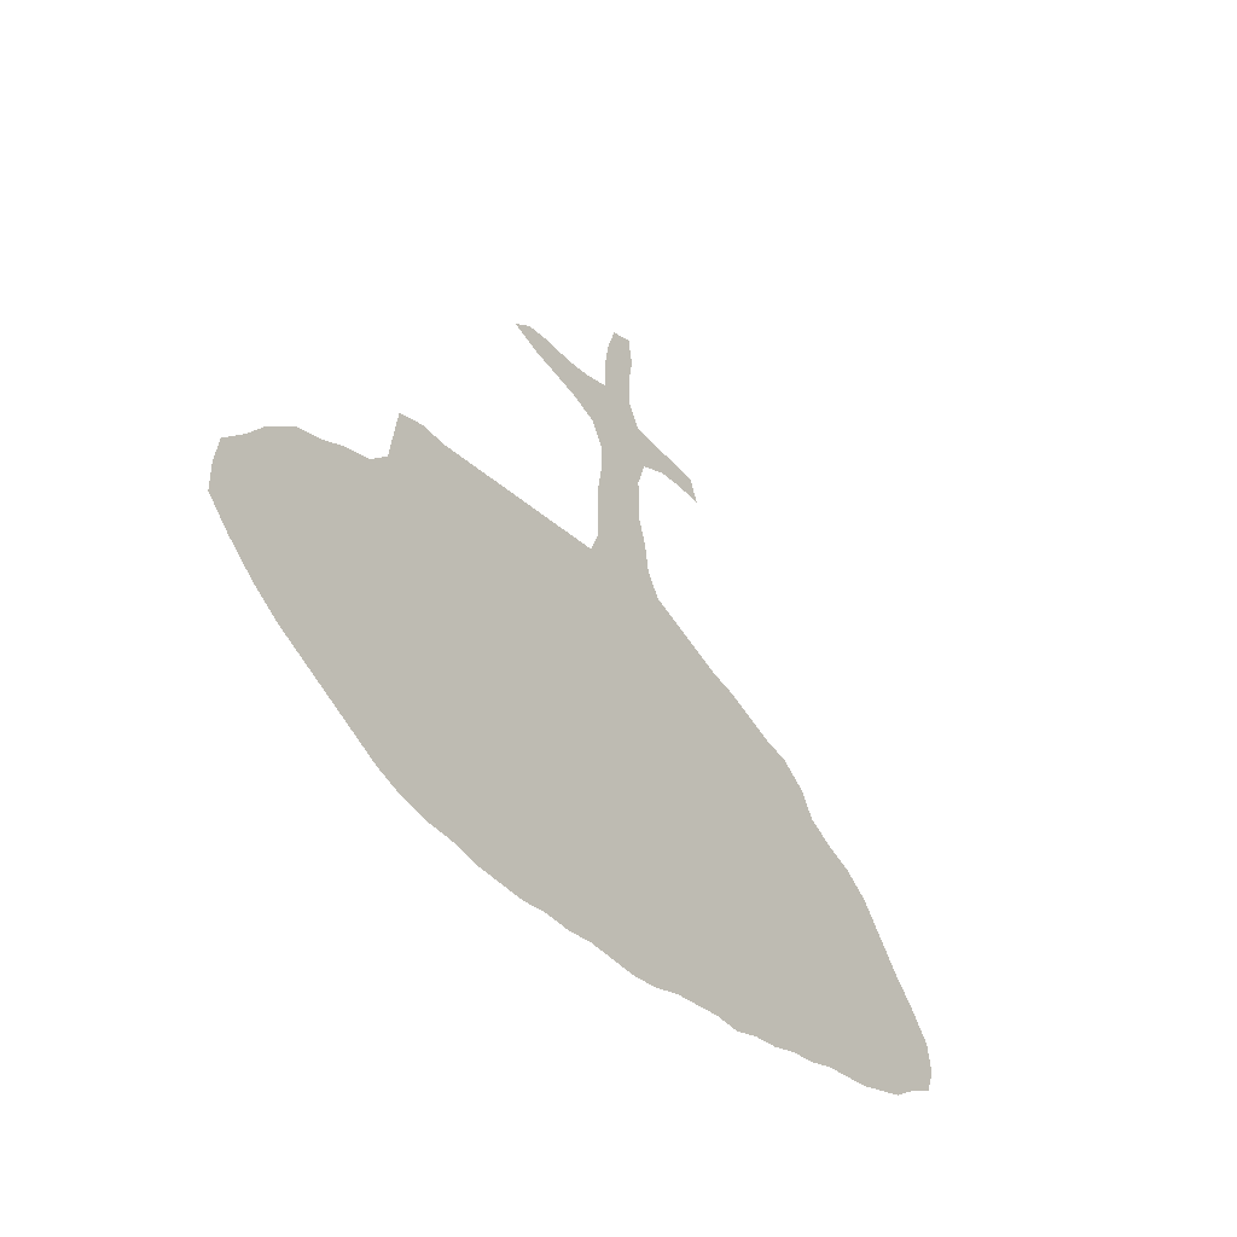
<metadata>
{"format":"obj","ext":"obj","renderer":"f3d","projection":"perspective","resolution":1024,"background":"white","views":[{"elev":-41.7,"azim":126.5,"up":"+Y"}]}
</metadata>
<code>
v 0.4683 0.5756 0
v 0.4585 0.6049 0
v 0.4293 0.6195 0
v 0.4 0.6244 0
v 0.3707 0.6244 0
v 0.3805 0.6488 0
v 0.4092 0.6488 0
v 0.4384 0.6488 0
v 0.4683 0.6488 0
v 0.4829 0.6732 0
v 0.4829 0.7024 0
v 0.478 0.7317 0
v 0.4829 0.761 0
v 0.5073 0.7512 0
v 0.5171 0.7219 0
v 0.522 0.6927 0
v 0.522 0.6634 0
v 0.5512 0.6537 0
v 0.5805 0.6488 0
v 0.6098 0.6488 0
v 0.639 0.6439 0
v 0.6585 0.6293 0
v 0.6293 0.6195 0
v 0.6025 0.615 0
v 0.5707 0.6098 0
v 0.5415 0.6 0
v 0.5268 0.5756 0
v 0.5268 0.5463 0
v 0.5317 0.5171 0
v 0.5317 0.4903 0
v 0.5317 0.4585 0
v 0.5415 0.4341 0
v 0.5735 0.4288 0
v 0.5978 0.4248 0
v 0.6263 0.42 0
v 0.6562 0.415 0
v 0.6855 0.4101 0
v 0.7147 0.4053 0
v 0.7463 0.4 0
v 0.7756 0.4 0
v 0.8049 0.3902 0
v 0.8096 0.3617 0
v 0.8146 0.3317 0
v 0.8341 0.3122 0
v 0.8634 0.3024 0
v 0.8927 0.2878 0
v 0.922 0.2781 0
v 0.9512 0.2537 0
v 0.9707 0.2293 0
v 0.9951 0.2049 0
v 1 0.1756 0
v 1 0.1463 0
v 0.9756 0.122 0
v 0.9463 0.09756 0
v 0.9171 0.07805 0
v 0.8908 0.06492 0
v 0.8623 0.05064 0
v 0.8326 0.0358 0
v 0.8 0.01951 0
v 0.7707 0.009756 0
v 0.7415 0.004878 0
v 0.7122 0.004878 0
v 0.6829 0 0
v 0.6529 0 0
v 0.6244 0 0
v 0.5951 0.004878 0
v 0.5658 0.004878 0
v 0.5366 0.009756 0
v 0.5098 0.009756 0
v 0.478 0.009756 0
v 0.4488 0.01463 0
v 0.4195 0.02439 0
v 0.3895 0.02939 0
v 0.361 0.03415 0
v 0.3317 0.03415 0
v 0.3024 0.0439 0
v 0.2732 0.04878 0
v 0.2439 0.05854 0
v 0.2146 0.06341 0
v 0.1854 0.07317 0
v 0.1554 0.07817 0
v 0.1268 0.08293 0
v 0.1 0.09187 0
v 0.06829 0.1024 0
v 0.03902 0.122 0
v 0.009756 0.1366 0
v 0 0.161 0
v 0.004878 0.1902 0
v 0.02927 0.2195 0
v 0.05366 0.2439 0
v 0.08009 0.2756 0
v 0.1024 0.3024 0
v 0.1317 0.322 0
v 0.161 0.3317 0
v 0.1902 0.3463 0
v 0.2049 0.3707 0
v 0.2341 0.3902 0
v 0.2634 0.3951 0
v 0.2902 0.4041 0
v 0.322 0.4146 0
v 0.3512 0.4195 0
v 0.3781 0.4285 0
v 0.4106 0.4393 0
v 0.439 0.4488 0
v 0.4537 0.4732 0
v 0.4585 0.5024 0
v 0.4683 0.5317 0
v 0.3956 0.6364 0
v 0.02603 0.1594 0
v 0.9799 0.1546 0
v 0.4988 0.5629 0
v 0.05862 0.2144 0
v 0.3804 0.2264 0
v 0.4967 0.7352 0
v 0.4524 0.6288 0
v 0.08204 0.1528 0
v 0.09912 0.1731 0
v 0.03975 0.1879 0
v 0.1107 0.1457 0
v 0.09194 0.1225 0
v 0.8005 0.1602 0
v 0.8296 0.1702 0
v 0.4232 0.6346 0
v 0.5002 0.7095 0
v 0.2168 0.1964 0
v 0.1292 0.2894 0
v 0.5212 0.2244 0
v 0.4881 0.2274 0
v 0.9333 0.1626 0
v 0.9084 0.1844 0
v 0.8839 0.174 0
v 0.8582 0.1752 0
v 0.7716 0.1594 0
v 0.7443 0.1691 0
v 0.5017 0.6804 0
v 0.192 0.2109 0
v 0.2243 0.3539 0
v 0.2436 0.1914 0
v 0.279 0.2327 0
v 0.416 0.2311 0
v 0.4688 0.4383 0
v 0.9664 0.1791 0
v 0.1265 0.1742 0
v 0.1702 0.2097 0
v 0.3104 0.2245 0
v 0.5581 0.2162 0
v 0.628 0.2102 0
v 0.5943 0.2145 0
v 0.4969 0.5092 0
v 0.4838 0.4595 0
v 0.7851 0.3748 0
v 0.7571 0.372 0
v 0.6658 0.2069 0
v 0.4995 0.5359 0
v 0.5335 0.6314 0
v 0.5075 0.628 0
v 0.4936 0.5951 0
v 0.6205 0.6316 0
v 0.5895 0.6305 0
v 0.3423 0.2316 0
v 0.4886 0.4848 0
v 0.5596 0.6286 0
v 0.8438 0.2451 0
v 0.2006 0.2673 0
v 0.2419 0.2248 0
v 0.1448 0.2607 0
v 0.5307 0.3282 0
v 0.4991 0.3343 0
v 0.9371 0.1937 0
v 0.8945 0.2306 0
v 0.8685 0.2348 0
v 0.7272 0.1951 0
v 0.7803 0.2514 0
v 0.7295 0.273 0
v 0.8017 0.2289 0
v 0.169 0.1404 0
v 0.1976 0.1456 0
v 0.3958 0.1187 0
v 0.2756 0.1078 0
v 0.3002 0.1335 0
v 0.4158 0.1362 0
v 0.4719 0.3307 0
v 0.5064 0.4375 0
v 0.1294 0.206 0
v 0.1521 0.192 0
v 0.1385 0.141 0
v 0.3335 0.1289 0
v 0.5511 0.1112 0
v 0.5628 0.3238 0
v 0.5242 0.1156 0
v 0.6185 0.3173 0
v 0.7839 0.3496 0
v 0.703 0.2844 0
v 0.7277 0.3824 0
v 0.6807 0.301 0
v 0.6292 0.1054 0
v 0.3654 0.1254 0
v 0.08689 0.2382 0
v 0.06602 0.131 0
v 0.7661 0.09727 0
v 0.3298 0.2034 0
v 0.7855 0.08312 0
v 0.7424 0.09534 0
v 0.6028 0.03107 0
v 0.2428 0.121 0
v 0.4803 0.6234 0
v 0.4705 0.125 0
v 0.4437 0.128 0
v 0.4978 0.121 0
v 0.9185 0.1365 0
v 0.9429 0.1282 0
v 0.9584 0.1491 0
v 0.8941 0.1261 0
v 0.867 0.1167 0
v 0.69 0.08124 0
v 0.7195 0.08246 0
v 0.8112 0.09948 0
v 0.8396 0.1081 0
v 0.1737 0.2747 0
v 0.2145 0.1264 0
v 0.3565 0.3223 0
v 0.2638 0.2874 0
v 0.2272 0.2872 0
v 0.387 0.3264 0
v 0.4098 0.3438 0
v 0.4424 0.3324 0
v 0.4393 0.4276 0
v 0.4534 0.2299 0
v 0.1194 0.2352 0
v 0.5356 0.3808 0
v 0.6295 0.3933 0
v 0.5746 0.104 0
v 0.5991 0.1076 0
v 0.5915 0.3256 0
v 0.696 0.1857 0
v 0.6626 0.0998 0
v 0.6516 0.3052 0
v 0.3211 0.3128 0
v 0.8457 0.2062 0
v 0.8384 0.2785 0
v 0.1908 0.3054 0
v 0.7784 0.2898 0
v 0.8078 0.2813 0
v 0.1829 0.1091 0
v 0.6739 0.2724 0
v 0.3892 0.07494 0
v 0.2959 0.07675 0
v 0.419 0.07361 0
v 0.5018 0.3836 0
v 0.1503 0.1104 0
v 0.5129 0.06296 0
v 0.469 0.2037 0
v 0.545 0.05758 0
v 0.6991 0.3461 0
v 0.601 0.05953 0
v 0.669 0.3575 0
v 0.3463 0.178 0
v 0.3598 0.07899 0
v 0.6096 0.1861 0
v 0.2093 0.2323 0
v 0.7846 0.1249 0
v 0.414 0.2604 0
v 0.2939 0.1983 0
v 0.1098 0.2662 0
v 0.4791 0.176 0
v 0.5303 0.171 0
v 0.5035 0.1681 0
v 0.4798 0.07051 0
v 0.1543 0.1648 0
v 0.725 0.1193 0
v 0.7815 0.214 0
v 0.3559 0.1517 0
v 0.8175 0.1341 0
v 0.3998 0.2002 0
v 0.1768 0.242 0
v 0.6741 0.3282 0
v 0.2133 0.09653 0
v 0.3859 0.1461 0
v 0.2267 0.2542 0
v 0.2531 0.2578 0
v 0.4264 0.2828 0
v 0.9023 0.1556 0
v 0.4425 0.3827 0
v 0.4516 0.1803 0
v 0.4872 0.2828 0
v 0.3413 0.2638 0
v 0.3171 0.18 0
v 0.2813 0.2632 0
v 0.6721 0.129 0
v 0.5357 0.2692 0
v 0.3901 0.2534 0
v 0.6159 0.2709 0
v 0.6136 0.2402 0
v 0.5127 0.3063 0
v 0.637 0.3655 0
v 0.6035 0.3731 0
v 0.6858 0.1565 0
v 0.7543 0.314 0
v 0.7278 0.3306 0
v 0.6452 0.2554 0
v 0.6496 0.0502 0
v 0.6543 0.1551 0
v 0.3328 0.3703 0
v 0.3056 0.3823 0
v 0.5163 0.2821 0
v 0.754 0.2217 0
v 0.8114 0.1969 0
v 0.1824 0.1777 0
v 0.3777 0.1753 0
v 0.4057 0.1666 0
v 0.4728 0.3883 0
v 0.9628 0.2055 0
v 0.7273 0.3021 0
v 0.5636 0.2699 0
v 0.6635 0.3862 0
v 0.5626 0.1622 0
v 0.6751 0.2396 0
v 0.5934 0.4012 0
v 0.6242 0.1579 0
v 0.402 0.09455 0
v 0.1487 0.2268 0
v 0.7802 0.04668 0
v 0.7544 0.1168 0
v 0.7522 0.03481 0
v 0.8632 0.08392 0
v 0.4638 0.3063 0
v 0.8466 0.142 0
v 0.2425 0.08913 0
v 0.4612 0.1523 0
v 0.267 0.07705 0
v 0.4477 0.07248 0
v 0.8664 0.2686 0
v 0.6701 0.03082 0
v 0.6995 0.05262 0
v 0.73 0.05392 0
v 0.2679 0.1428 0
v 0.8086 0.06521 0
v 0.3635 0.2031 0
v 0.8355 0.07271 0
v 0.1563 0.298 0
v 0.3632 0.3721 0
v 0.3694 0.2753 0
v 0.07218 0.1841 0
v 0.2345 0.1577 0
v 0.2193 0.3227 0
v 0.4025 0.3767 0
v 0.3977 0.2827 0
v 0.4247 0.1828 0
v 0.456 0.2797 0
v 0.9134 0.2128 0
v 0.3291 0.08173 0
v 0.2658 0.2057 0
v 0.282 0.3518 0
v 0.2517 0.3367 0
v 0.7253 0.2263 0
v 0.7494 0.1409 0
v 0.5759 0.05508 0
v 0.5932 0.1598 0
v 0.8936 0.2586 0
v 0.9204 0.2448 0
v 0.5912 0.2638 0
v 0.7002 0.1338 0
v 0.1031 0.2036 0
v 0.8798 0.2031 0
v 0.6248 0.05339 0
v 0.05323 0.157 0
v 0.3124 0.3571 0
v 0.1205 0.1151 0
v 0.3729 0.3987 0
v 0.457 0.0988 0
v 0.4642 0.0421 0
v 0.4874 0.1474 0
v 0.8909 0.09555 0
v 0.8743 0.1475 0
v 0.8155 0.2538 0
v 0.3404 0.3934 0
v 0.3767 0.3495 0
v 0.3642 0.2492 0
v 0.2483 0.3098 0
v 0.9412 0.2242 0
v 0.2816 0.3173 0
v 0.5806 0.3506 0
v 0.755 0.06826 0
v 0.9184 0.1088 0
v 0.5482 0.353 0
v 0.5464 0.2976 0
v 0.6437 0.28 0
v 0.5599 0.08176 0
v 0.5871 0.08153 0
v 0.6127 0.3456 0
v 0.577 0.2407 0
v 0.7184 0.1574 0
v 0.7502 0.2905 0
v 0.6459 0.2301 0
v 0.6147 0.08172 0
v 0.3399 0.3445 0
v 0.3226 0.2829 0
v 0.3106 0.254 0
v 0.5137 0.3569 0
v 0.758 0.2695 0
v 0.5224 0.4089 0
v 0.4948 0.6513 0
v 0.5322 0.08655 0
v 0.6965 0.3779 0
v 0.5694 0.3778 0
v 0.345 0.1039 0
v 0.5155 0.1437 0
v 0.4817 0.1003 0
v 0.6954 0.107 0
v 0.3786 0.3024 0
v 0.412 0.3119 0
v 0.4568 0.4093 0
v 0.4352 0.2064 0
v 0.4729 0.2547 0
v 0.3247 0.1549 0
v 0.6214 0.2944 0
v 0.6439 0.3363 0
v 0.5759 0.1329 0
v 0.7551 0.3423 0
v 0.6419 0.1294 0
v 0.6424 0.07754 0
v 0.348 0.2946 0
v 0.3066 0.3355 0
v 0.5072 0.2538 0
v 0.6983 0.2171 0
v 0.7596 0.1915 0
v 0.7431 0.2482 0
v 0.7855 0.1847 0
v 0.8246 0.2251 0
v 0.2666 0.175 0
v 0.4891 0.4123 0
v 0.4876 0.3111 0
v 0.2939 0.1638 0
v 0.5529 0.1876 0
v 0.5435 0.2444 0
v 0.4683 0.5539 0
v 0.5794 0.1887 0
v 0.7268 0.3583 0
v 0.7027 0.3163 0
v 0.6407 0.1838 0
v 0.08056 0.2103 0
v 0.4053 0.05043 0
v 0.4351 0.04602 0
v 0.4944 0.03878 0
v 0.5049 0.09157 0
v 0.5026 0.1973 0
v 0.723 0.02927 0
v 0.8034 0.3072 0
v 0.8057 0.04183 0
v 0.3756 0.05428 0
v 0.3754 0.1 0
v 0.3981 0.4088 0
v 0.4238 0.4058 0
v 0.4347 0.3593 0
v 0.4269 0.1035 0
v 0.4343 0.1569 0
v 0.4728 0.3591 0
v 0.4404 0.2553 0
v 0.4394 0.3037 0
v 0.3467 0.05728 0
v 0.3112 0.1055 0
v 0.279 0.379 0
v 0.2538 0.3665 0
v 0.2083 0.1697 0
v 0.5276 0.03527 0
v 0.5318 0.2001 0
v 0.5437 0.1402 0
v 0.5562 0.405 0
v 0.5088 0.4663 0
v 0.7815 0.3225 0
v 0.6093 0.1328 0
v 0.5646 0.02945 0
v 0.6966 0.02444 0
v 0.5861 0.2956 0
v 0.6701 0.06525 0
v 0.5196 0.6049 0
v 0.7059 0.2518 0
v 0.3205 0.05929 0
v 0.6686 0.1783 0
v 0.6369 0.02629 0
v 0.2962 0.288 0
f 4 108 5
f 85 109 86
f 51 110 52
f 111 27 157
f 246 248 320
f 291 140 262
f 12 114 13
f 83 368 120
f 120 119 116
f 198 91 90
f 123 7 108
f 3 115 123
f 124 15 114
f 343 117 363
f 85 366 109
f 468 401 230
f 21 158 22
f 46 359 47
f 359 171 170
f 356 134 392
f 44 243 240
f 135 16 124
f 402 17 135
f 95 137 96
f 95 345 137
f 74 460 75
f 138 352 165
f 92 126 93
f 399 249 457
f 49 380 312
f 49 312 50
f 143 185 184
f 368 250 186
f 317 300 394
f 478 460 351
f 151 152 192
f 40 151 41
f 256 276 254
f 154 107 149
f 28 111 154
f 2 1 157
f 159 24 158
f 293 391 148
f 161 105 150
f 162 25 159
f 18 155 162
f 108 6 5
f 109 87 86
f 109 88 87
f 110 53 52
f 2 157 206
f 1 111 157
f 1 436 111
f 70 371 71
f 148 146 437
f 114 14 13
f 114 15 14
f 108 7 6
f 115 9 8
f 441 363 198
f 112 198 90
f 84 199 85
f 366 343 118
f 119 143 117
f 324 335 447
f 2 115 3
f 3 123 4
f 4 123 108
f 123 8 7
f 123 115 8
f 124 16 15
f 11 124 12
f 12 124 114
f 120 116 199
f 85 199 366
f 186 143 119
f 442 248 246
f 109 118 88
f 118 112 89
f 88 118 89
f 180 187 415
f 93 126 340
f 466 446 266
f 444 268 371
f 158 23 22
f 129 130 282
f 142 169 129
f 210 129 282
f 373 214 325
f 163 239 171
f 130 364 131
f 273 121 261
f 305 285 424
f 135 17 16
f 10 135 11
f 11 135 124
f 9 402 10
f 10 402 135
f 137 97 96
f 309 338 257
f 460 478 75
f 336 180 433
f 153 147 440
f 260 279 164
f 340 94 93
f 291 262 347
f 457 283 454
f 329 284 456
f 285 432 326
f 38 194 39
f 110 212 53
f 110 142 212
f 50 142 51
f 51 142 110
f 312 142 50
f 116 119 117
f 166 321 275
f 117 143 363
f 229 321 166
f 321 185 144
f 257 201 287
f 315 295 256
f 435 424 127
f 149 107 106
f 227 104 103
f 31 469 183
f 183 150 141
f 141 105 104
f 151 192 42
f 39 152 40
f 151 42 41
f 37 404 38
f 40 152 151
f 302 289 297
f 299 439 313
f 167 168 294
f 28 154 29
f 29 154 149
f 27 111 28
f 154 111 436
f 17 155 18
f 402 156 17
f 17 156 155
f 476 27 26
f 157 27 476
f 9 206 402
f 206 157 156
f 20 158 21
f 158 24 23
f 19 159 20
f 20 159 158
f 304 303 376
f 476 26 155
f 29 149 30
f 161 106 105
f 161 149 106
f 159 25 24
f 18 162 19
f 19 162 159
f 162 26 25
f 162 155 26
f 275 144 136
f 294 285 305
f 169 130 129
f 359 170 360
f 350 170 364
f 364 239 132
f 170 171 364
f 427 477 355
f 172 306 355
f 175 271 307
f 260 164 275
f 425 153 235
f 82 250 368
f 309 310 274
f 424 285 414
f 249 401 431
f 192 43 42
f 143 184 363
f 269 308 185
f 186 176 269
f 143 269 185
f 474 386 314
f 36 315 37
f 440 259 319
f 32 31 183
f 276 195 439
f 419 438 299
f 319 471 420
f 30 149 161
f 109 366 118
f 248 455 320
f 450 442 246
f 112 441 198
f 112 118 343
f 199 116 366
f 322 202 383
f 323 270 203
f 261 133 356
f 184 185 321
f 325 218 339
f 83 120 84
f 84 120 199
f 82 368 83
f 120 368 119
f 275 164 219
f 112 90 89
f 79 328 277
f 369 452 102
f 177 344 464
f 370 331 268
f 267 265 372
f 211 129 210
f 212 129 211
f 212 142 129
f 384 373 55
f 384 213 373
f 54 384 55
f 44 240 45
f 132 122 327
f 214 374 327
f 213 374 214
f 45 332 46
f 334 215 475
f 335 216 334
f 163 240 375
f 337 202 322
f 187 197 272
f 339 217 337
f 376 369 101
f 273 327 122
f 340 219 241
f 340 166 219
f 80 277 244
f 98 463 462
f 342 286 378
f 246 451 258
f 366 116 343
f 247 179 330
f 78 330 328
f 220 205 344
f 280 139 288
f 279 165 280
f 345 379 354
f 95 241 345
f 342 347 410
f 213 282 374
f 283 412 453
f 456 310 181
f 443 248 442
f 311 431 412
f 458 414 349
f 211 54 53
f 48 360 380
f 380 350 169
f 81 250 82
f 198 363 229
f 126 264 166
f 244 176 250
f 185 308 144
f 258 406 351
f 381 423 353
f 354 379 381
f 474 314 361
f 384 211 210
f 403 251 253
f 418 316 467
f 251 268 444
f 405 230 385
f 133 134 356
f 386 290 314
f 267 446 265
f 296 390 295
f 387 292 300
f 198 229 264
f 389 388 357
f 358 316 418
f 255 389 357
f 46 332 359
f 360 170 350
f 474 361 292
f 141 104 227
f 194 152 39
f 356 392 270
f 392 172 235
f 394 300 293
f 395 255 365
f 301 421 365
f 396 341 303
f 371 443 71
f 396 303 367
f 338 309 274
f 288 139 398
f 164 241 219
f 399 168 167
f 393 174 400
f 448 242 243
f 240 243 375
f 244 177 176
f 438 254 299
f 276 439 254
f 32 183 401
f 230 401 249
f 250 176 186
f 247 351 461
f 152 419 192
f 445 268 251
f 178 181 278
f 37 315 404
f 404 256 254
f 450 246 258
f 406 197 187
f 239 307 122
f 200 203 383
f 383 203 216
f 214 327 218
f 266 467 316
f 205 336 344
f 402 206 156
f 179 336 205
f 244 220 177
f 91 264 92
f 329 208 207
f 407 209 190
f 209 207 408
f 373 325 56
f 239 122 132
f 270 362 409
f 186 269 143
f 203 270 216
f 176 308 269
f 217 261 202
f 217 273 261
f 218 273 217
f 249 311 457
f 166 275 219
f 272 309 257
f 69 444 70
f 141 150 105
f 260 165 279
f 223 280 222
f 410 411 224
f 410 347 411
f 141 227 412
f 128 228 252
f 252 228 413
f 128 414 228
f 173 427 306
f 187 272 415
f 477 317 425
f 171 239 364
f 222 288 481
f 189 474 234
f 266 407 467
f 364 132 131
f 167 294 386
f 113 140 291
f 417 191 237
f 196 233 395
f 183 141 431
f 472 253 465
f 479 302 297
f 419 470 192
f 419 299 298
f 237 245 195
f 35 231 36
f 138 165 125
f 161 150 469
f 397 422 238
f 305 424 290
f 317 153 425
f 355 477 425
f 426 172 134
f 271 306 426
f 400 174 427
f 306 427 355
f 428 133 121
f 307 428 121
f 429 175 307
f 239 429 307
f 122 307 121
f 308 125 136
f 176 177 308
f 125 260 136
f 136 260 275
f 172 425 235
f 430 352 138
f 344 430 138
f 309 278 310
f 249 431 311
f 168 182 432
f 168 457 182
f 308 136 144
f 74 450 460
f 263 145 139
f 433 287 263
f 433 415 287
f 146 466 434
f 434 266 316
f 418 188 232
f 299 313 298
f 127 446 466
f 148 259 147
f 292 361 293
f 191 474 416
f 245 300 317
f 194 438 152
f 439 195 193
f 299 254 439
f 440 319 302
f 394 147 153
f 338 113 160
f 72 443 442
f 455 181 178
f 246 320 451
f 60 322 324
f 383 202 200
f 261 121 133
f 323 356 270
f 200 323 203
f 200 261 323
f 60 324 61
f 56 325 57
f 57 325 339
f 325 214 218
f 321 144 275
f 78 328 79
f 277 205 220
f 277 328 205
f 2 206 115
f 77 330 78
f 328 179 205
f 344 138 125
f 464 344 125
f 177 220 344
f 268 331 371
f 190 209 445
f 446 252 265
f 372 265 329
f 240 163 332
f 45 240 332
f 332 163 171
f 61 324 447
f 447 335 334
f 335 383 216
f 262 281 347
f 179 180 336
f 334 216 215
f 43 448 44
f 44 448 243
f 58 337 449
f 449 337 322
f 337 217 202
f 57 339 58
f 58 339 337
f 339 218 217
f 273 122 121
f 273 218 327
f 79 277 80
f 244 277 220
f 369 102 101
f 221 224 377
f 73 442 450
f 406 451 197
f 116 117 343
f 76 247 77
f 77 247 330
f 328 330 179
f 344 336 430
f 213 214 373
f 222 280 288
f 165 139 280
f 164 223 241
f 164 279 223
f 223 279 280
f 137 345 354
f 345 223 379
f 345 241 223
f 452 103 102
f 224 225 377
f 342 291 347
f 282 213 210
f 227 103 453
f 226 225 411
f 226 454 225
f 454 283 346
f 228 140 413
f 348 274 310
f 208 181 455
f 331 455 248
f 208 456 181
f 456 284 348
f 182 457 226
f 469 30 161
f 228 458 140
f 458 349 281
f 326 182 226
f 459 326 226
f 92 264 126
f 350 130 169
f 264 229 166
f 80 244 81
f 81 244 250
f 130 131 282
f 462 99 98
f 353 367 304
f 481 238 381
f 263 139 352
f 463 353 462
f 463 354 353
f 381 222 481
f 340 241 94
f 33 468 318
f 177 464 308
f 382 189 234
f 160 113 378
f 230 399 385
f 361 314 391
f 465 69 68
f 188 418 467
f 32 401 468
f 385 167 189
f 435 127 146
f 446 267 266
f 231 296 295
f 252 284 265
f 300 292 293
f 91 198 264
f 357 253 472
f 43 470 448
f 148 437 259
f 358 437 316
f 196 471 233
f 204 357 472
f 204 255 357
f 47 359 360
f 390 234 191
f 293 361 391
f 236 421 475
f 475 301 333
f 172 392 134
f 392 297 362
f 409 236 215
f 193 477 174
f 192 470 43
f 313 193 174
f 393 313 174
f 480 204 65
f 76 75 478
f 479 440 302
f 312 169 142
f 64 480 65
f 480 301 365
f 376 101 100
f 286 160 378
f 478 351 247
f 304 100 99
f 367 303 304
f 139 145 398
f 481 288 398
f 391 314 435
f 145 201 160
f 349 285 326
f 368 186 119
f 265 284 329
f 457 311 283
f 346 452 369
f 341 346 369
f 208 455 370
f 207 208 370
f 445 408 268
f 465 444 69
f 407 372 209
f 209 372 207
f 446 128 252
f 47 360 48
f 380 360 350
f 373 56 55
f 210 213 384
f 374 132 327
f 131 132 374
f 282 131 374
f 359 332 171
f 243 242 173
f 429 375 175
f 375 173 175
f 341 369 376
f 303 341 376
f 377 346 341
f 221 422 410
f 379 222 381
f 379 223 222
f 458 281 262
f 283 453 346
f 348 310 456
f 331 248 443
f 371 331 443
f 284 413 348
f 413 140 274
f 311 412 283
f 349 459 281
f 459 226 411
f 414 285 349
f 48 380 49
f 312 380 169
f 340 126 166
f 229 184 321
f 350 364 130
f 406 187 461
f 423 367 353
f 354 381 353
f 381 238 423
f 405 382 296
f 390 382 234
f 54 211 384
f 190 445 403
f 172 355 425
f 382 385 189
f 189 167 386
f 390 191 417
f 237 416 387
f 237 191 416
f 388 253 357
f 388 232 188
f 471 418 233
f 233 418 232
f 319 259 358
f 259 437 358
f 389 232 388
f 389 233 232
f 234 474 191
f 391 435 146
f 64 333 480
f 297 289 362
f 362 289 409
f 392 362 270
f 157 476 156
f 298 393 242
f 242 393 400
f 419 298 470
f 133 426 134
f 417 276 256
f 276 237 195
f 229 363 184
f 318 468 405
f 236 289 420
f 421 395 365
f 421 236 196
f 221 377 396
f 238 221 396
f 397 286 422
f 286 342 422
f 423 238 396
f 338 274 113
f 274 140 113
f 481 397 238
f 397 398 286
f 398 145 160
f 320 455 178
f 385 399 167
f 242 400 173
f 375 243 173
f 317 394 153
f 302 319 420
f 451 320 178
f 461 180 179
f 461 187 180
f 401 183 431
f 272 257 415
f 188 403 388
f 445 251 403
f 403 253 388
f 38 404 194
f 438 404 254
f 395 389 255
f 417 237 276
f 160 201 338
f 258 451 406
f 263 201 145
f 473 447 334
f 324 383 335
f 430 263 352
f 415 257 287
f 267 372 407
f 266 267 407
f 408 207 370
f 445 209 408
f 270 409 216
f 216 409 215
f 173 271 175
f 66 204 472
f 410 224 221
f 396 377 341
f 178 278 197
f 197 278 272
f 338 201 257
f 411 225 224
f 281 459 411
f 347 281 411
f 377 225 346
f 412 227 453
f 252 413 284
f 128 424 414
f 398 160 286
f 263 287 201
f 405 468 230
f 474 189 386
f 296 382 390
f 467 407 190
f 188 190 403
f 294 305 386
f 290 386 305
f 405 385 382
f 416 292 387
f 416 474 292
f 295 390 417
f 256 295 417
f 153 479 235
f 235 479 297
f 152 438 419
f 237 387 245
f 294 432 285
f 302 420 289
f 420 471 196
f 475 421 301
f 236 420 196
f 422 221 238
f 410 422 342
f 460 258 351
f 353 304 462
f 423 396 367
f 424 128 127
f 426 306 172
f 428 426 133
f 400 427 173
f 343 363 441
f 427 174 477
f 271 426 428
f 307 271 428
f 163 375 429
f 239 163 429
f 433 263 430
f 336 433 430
f 348 413 274
f 278 181 310
f 431 141 412
f 432 182 326
f 294 168 432
f 168 399 457
f 450 258 460
f 180 415 433
f 230 249 399
f 437 434 316
f 314 290 435
f 127 466 146
f 147 293 148
f 315 231 295
f 391 146 148
f 35 318 231
f 30 469 31
f 146 434 437
f 195 245 193
f 477 245 317
f 194 404 438
f 313 439 193
f 147 259 440
f 318 405 296
f 112 343 441
f 72 442 73
f 59 322 60
f 323 261 356
f 443 72 71
f 268 408 370
f 444 371 70
f 9 115 206
f 127 128 446
f 207 372 329
f 333 64 63
f 34 318 35
f 200 202 261
f 61 447 62
f 62 447 473
f 58 449 59
f 59 449 322
f 272 278 309
f 173 306 271
f 365 255 204
f 378 113 291
f 73 450 74
f 451 178 197
f 137 354 463
f 346 453 452
f 342 378 291
f 453 103 452
f 226 457 454
f 225 454 346
f 370 455 331
f 208 329 456
f 228 414 458
f 140 458 262
f 349 326 459
f 247 461 179
f 351 406 461
f 165 352 139
f 462 304 99
f 97 463 98
f 97 137 463
f 241 95 94
f 33 318 34
f 308 464 125
f 473 334 333
f 251 444 465
f 253 251 465
f 434 466 266
f 188 467 190
f 32 468 33
f 435 290 424
f 260 125 165
f 36 231 315
f 394 293 147
f 469 150 183
f 300 245 387
f 472 68 67
f 472 465 68
f 470 242 448
f 470 298 242
f 471 358 418
f 471 319 358
f 66 472 67
f 395 233 389
f 436 107 154
f 473 333 63
f 62 473 63
f 322 383 324
f 236 475 215
f 334 475 333
f 235 297 392
f 156 476 155
f 409 289 236
f 193 245 477
f 298 313 393
f 212 211 53
f 404 315 256
f 231 318 296
f 204 66 65
f 76 478 247
f 421 196 395
f 153 440 479
f 480 365 204
f 480 333 301
f 304 376 100
f 481 398 397

</code>
